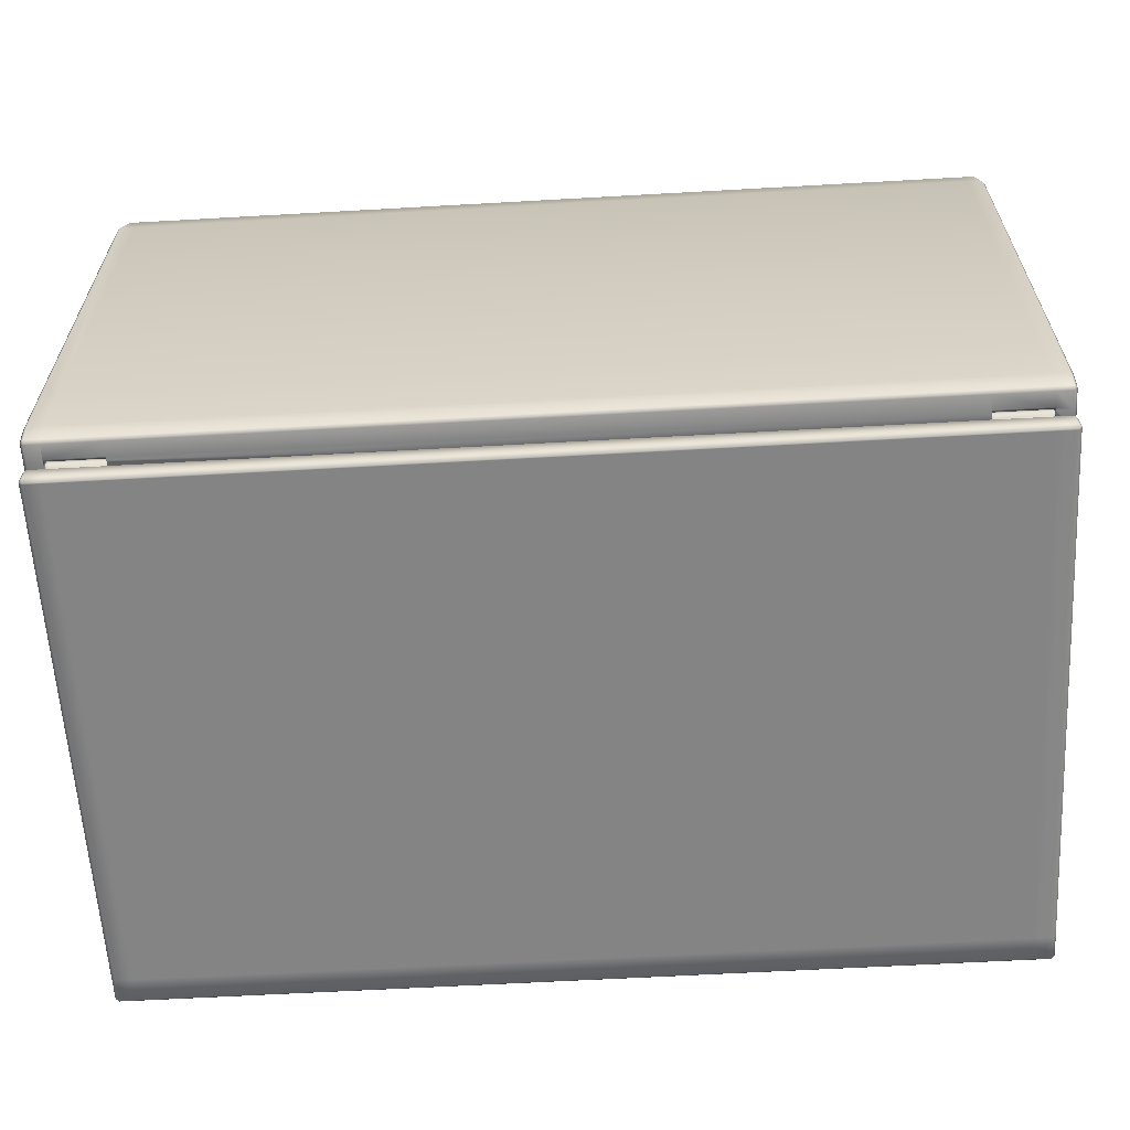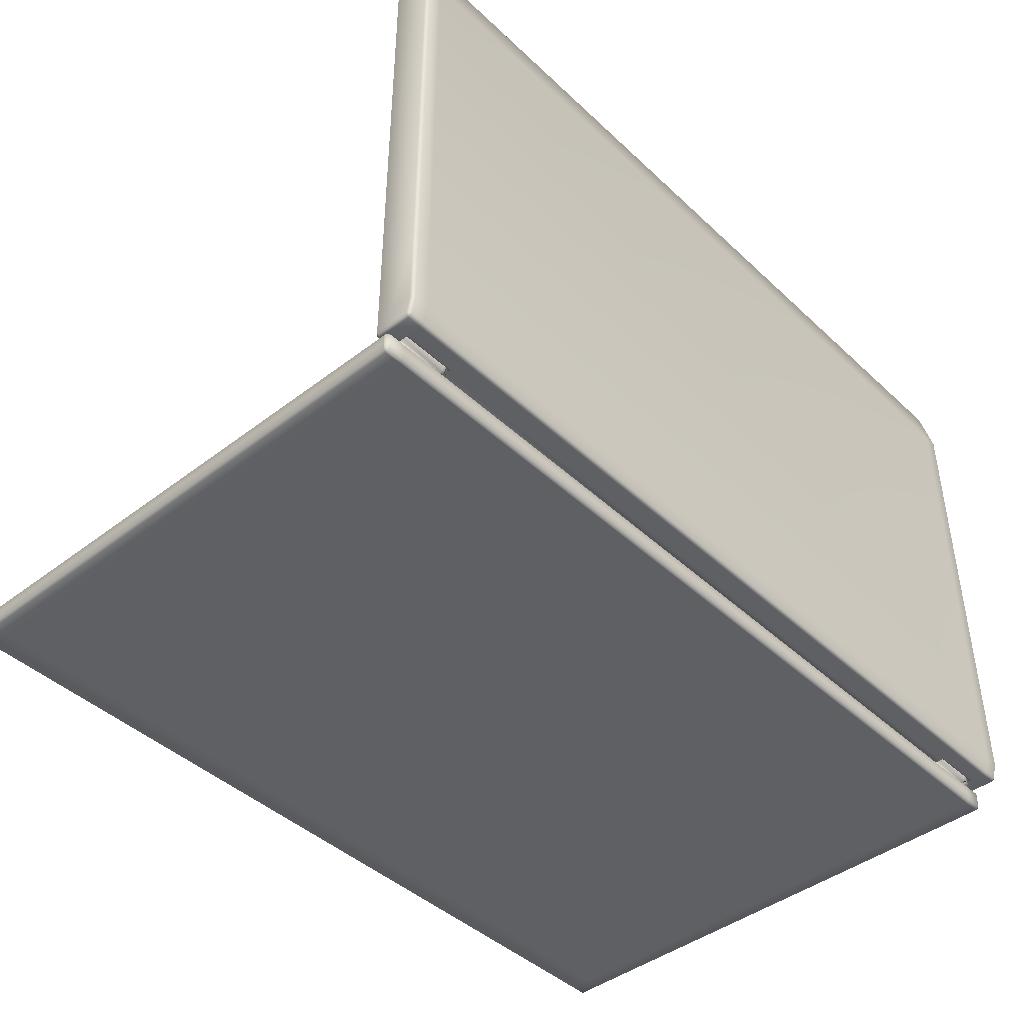
<metadata>
{"format":"obj","ext":"obj","renderer":"f3d","projection":"perspective","resolution":1024,"background":"white","views":[{"elev":-61.5,"azim":3.3,"up":"+Z"},{"elev":-43.3,"azim":-47.7,"up":"+Z"}]}
</metadata>
<code>
o Base_Plane.003
v -0.1537 -0.01056 -0.02951
v 0.1537 -0.01056 -0.02951
v -0.1343 -0.01056 -0.02951
v 0.1343 -0.01056 -0.02951
v 0.1537 -0.004362 0.1627
v 0.16 -0.001405 -0.02951
v -0.16 -0.001405 -0.02951
v -0.1537 -0.01056 -0.005522
v 0.1537 -0.01056 -0.005522
v -0.1537 0.005451 -0.005522
v 0.1537 0.005451 -0.005522
v 0.16 -0.009351 -0.005522
v -0.1537 -0.01056 0.1431
v 0.1537 -0.01056 0.1431
v -0.1537 0.005451 0.1431
v 0.16 -0.009349 0.1431
v 0.1537 0.005451 0.1431
v -0.16 -0.009349 0.1431
v 0.1537 0.004903 -0.03293
v 0.1537 0.004903 -0.03394
v 0.1537 0.004527 -0.03487
v 0.1537 0.004527 -0.032
v 0.1537 0.003834 -0.03559
v 0.1537 0.003834 -0.03128
v 0.1537 0.002928 -0.03597
v 0.1537 0.002928 -0.0309
v 0.1537 0.001948 -0.0309
v 0.1537 0.001948 -0.03597
v 0.1537 0.001042 -0.03559
v 0.1537 0.000349 -0.032
v 0.1537 0.001042 -0.03128
v 0.1537 -2.6e-05 -0.03394
v 0.1537 0.000349 -0.03487
v 0.1537 -2.6e-05 -0.03293
v 0.1343 0.004903 -0.03394
v 0.1343 0.004527 -0.03487
v 0.1343 0.003834 -0.03128
v 0.1343 -2.6e-05 -0.03394
v 0.1343 0.004527 -0.032
v 0.1343 -2.6e-05 -0.03293
v 0.1343 0.004903 -0.03293
v 0.1343 0.001042 -0.03128
v 0.1343 0.001948 -0.0309
v 0.1343 0.000349 -0.03487
v 0.1343 0.003834 -0.03559
v 0.1343 0.000349 -0.032
v 0.1343 0.001948 -0.03597
v 0.1343 0.001042 -0.03559
v 0.1343 0.002928 -0.03597
v 0.1343 0.002928 -0.0309
v -0.1343 0.002928 -0.03597
v -0.1343 0.004527 -0.03487
v -0.1343 0.003834 -0.03128
v -0.1343 0.001948 -0.0309
v -0.1343 0.002928 -0.0309
v -0.1343 0.001042 -0.03128
v -0.1343 -2.6e-05 -0.03293
v -0.1343 -2.6e-05 -0.03394
v -0.1343 0.001042 -0.03559
v -0.1343 0.001948 -0.03597
v -0.1343 0.000349 -0.03487
v -0.1343 0.003834 -0.03559
v -0.1343 0.004903 -0.03394
v -0.1343 0.004903 -0.03293
v -0.1343 0.000349 -0.032
v -0.1343 0.004527 -0.032
v -0.1537 0.002928 -0.0309
v -0.1537 0.004903 -0.03293
v -0.1537 0.001948 -0.03597
v -0.1537 0.001948 -0.0309
v -0.1537 0.002928 -0.03597
v -0.1537 0.003834 -0.03128
v -0.1537 0.001042 -0.03559
v -0.1537 0.000349 -0.03487
v -0.1537 0.004903 -0.03394
v -0.1537 0.004527 -0.03487
v -0.1537 0.004527 -0.032
v -0.1537 0.003834 -0.03559
v -0.1537 0.000349 -0.032
v -0.1537 0.001042 -0.03128
v -0.1537 -2.6e-05 -0.03394
v -0.1537 -2.6e-05 -0.03293
v -0.16 -0.004655 0.1615
v -0.1588 -0.005859 0.1615
v -0.1588 -0.004362 0.1621
v 0.1588 -0.005859 0.1615
v 0.16 -0.004655 0.1615
v 0.1588 -0.004362 0.1627
v -0.1588 -0.009299 -0.03576
v -0.16 -0.008092 -0.03574
v -0.1588 -0.007862 -0.03694
v 0.1588 -0.009299 -0.03576
v 0.1588 -0.007862 -0.03694
v 0.16 -0.008092 -0.03574
v -0.1588 0.004251 -0.03694
v -0.16 0.004251 -0.03574
v -0.1588 0.005451 -0.03574
v -0.1588 0.005451 0.1615
v -0.16 0.004251 0.1615
v -0.1588 0.004251 0.1627
v 0.1588 0.005451 0.1615
v 0.1588 0.004251 0.1627
v 0.16 0.004251 0.1615
v 0.16 0.004251 -0.03574
v 0.1588 0.004251 -0.03694
v 0.1588 0.005451 -0.03574
v 0.1537 -0.009299 -0.03576
v 0.1537 -0.007862 -0.03694
v -0.1537 -0.007862 -0.03694
v -0.1537 -0.009299 -0.03576
v -0.1537 0.004251 0.1627
v 0.1537 0.005451 -0.03574
v 0.1537 0.004251 -0.03694
v -0.1537 0.005451 -0.03574
v -0.1537 0.004251 -0.03694
v -0.1537 -0.005859 0.1615
v -0.1537 -0.004362 0.1627
v 0.1537 -0.005859 0.1615
v 0.1343 -0.009299 -0.03576
v 0.1343 -0.007862 -0.03694
v -0.1343 -0.007862 -0.03694
v -0.1343 -0.009299 -0.03576
v -0.1537 0.005451 0.1615
v 0.1537 0.005451 0.1615
v 0.1537 0.004251 0.1627
v 0.1343 0.005451 -0.03574
v 0.1343 0.004251 -0.03694
v -0.1343 0.005451 -0.03574
v -0.1343 0.004251 -0.03694
v -0.1588 -0.01056 -0.02951
v -0.16 -0.009351 -0.02951
v 0.16 -0.009351 -0.02951
v 0.1588 -0.01056 -0.02951
v -0.16 0.004251 -0.02951
v -0.1588 0.005451 -0.02951
v 0.1588 0.005451 -0.02951
v 0.16 0.004251 -0.02951
v -0.1537 0.005451 -0.02831
v -0.1537 0.004251 -0.02951
v -0.1537 0.005451 -0.02951
v 0.1537 0.004251 -0.02951
v 0.1537 0.005451 -0.02831
v 0.1537 0.005451 -0.02951
v -0.1343 0.004251 -0.02951
v -0.1343 0.005451 -0.02831
v -0.1343 0.005451 -0.02951
v 0.1349 0.005451 -0.02831
v 0.1343 0.004251 -0.02951
v 0.1343 0.005451 -0.02951
v -0.16 -0.001405 -0.03574
v -0.1588 -0.001405 -0.03694
v 0.1588 -0.001405 -0.03694
v 0.16 -0.001405 -0.03574
v 0.1537 -0.002604 -0.03694
v 0.1537 -0.001405 -0.03574
v 0.1537 -0.000205 -0.03694
v 0.1537 -0.001405 -0.03694
v -0.1537 -0.001405 -0.03574
v -0.1537 -0.002604 -0.03694
v -0.1537 -0.001405 -0.03694
v -0.1537 -0.000205 -0.03694
v 0.1343 -0.001405 -0.03574
v 0.1343 -0.002604 -0.03694
v 0.1343 -0.001405 -0.03694
v 0.1343 -0.000205 -0.03694
v -0.1343 -0.002604 -0.03694
v -0.1343 -0.001405 -0.03574
v -0.1343 -0.000205 -0.03694
v -0.1343 -0.001405 -0.03694
v 0.1537 -0.001405 -0.03071
v 0.1537 -0.000205 -0.02951
v -0.1343 -0.001405 -0.03071
v -0.1343 -0.000205 -0.02951
v 0.1343 -0.001405 -0.03071
v 0.1343 -0.000205 -0.02951
v -0.1537 -0.000205 -0.02951
v -0.1537 -0.001405 -0.03071
v -0.1588 -0.01056 -0.005522
v -0.16 -0.009351 -0.005522
v -0.16 0.004251 -0.005522
v -0.1588 0.005451 -0.005522
v 0.1588 -0.01056 -0.005522
v 0.1588 0.005451 -0.005522
v 0.16 0.004251 -0.005522
v -0.1588 -0.01056 0.1431
v 0.1588 0.005451 0.1431
v -0.1588 0.005451 0.1431
v -0.16 0.004251 0.1431
v 0.1588 -0.01056 0.1431
v 0.16 0.004251 0.1431
f 115 161 160 151 95
f 105 152 157 156 113
f 85 117 111 100
f 87 16 190 103
f 143 136 106 112
f 90 131 7 150
f 2 107 92 133
f 124 101 186 17
f 28 25 23 21 20 19 22 24 26 141 143 112 113 156
f 150 7 134 96
f 160 159 109 91 151
f 121 109 159 166
f 123 124 17 15
f 149 148 175 43 50 37 39 41 35 36 45 49 127 126
f 127 165 164 169 168 129
f 3 122 119 4
f 172 173 144 55 54 56 65 57 58 61 59 60 168 167
f 139 144 173 176
f 8 3 4 9
f 8 1 3
f 9 4 2
f 131 179 7
f 175 148 141 171
f 7 179 180 134
f 98 123 15 187
f 12 6 137 184
f 181 10 138 140 135
f 158 177 172 167
f 155 162 174 170
f 156 155 170 171 141 26 27 31 30 34 32 33 29 28
f 67 72 77 68 75 76 78 71 115 114 140 139 176 70
f 4 119 107 2
f 1 110 122 3
f 132 94 153 6
f 9 2 133 182
f 127 49 47 48 44 38 40 46 42 43 175 174 162 165
f 164 163 120 121 166 169
f 168 60 51 62 52 63 64 66 53 55 144 146 128 129
f 120 163 154 108
f 135 140 114 97
f 152 93 108 154 157
f 118 14 189 86
f 12 132 6
f 16 12 184 190
f 17 186 183 11
f 179 18 188 180
f 11 142 147
f 187 15 10 181
f 13 8 9 14
f 10 11 147 149 146 145
f 10 145 138
f 11 183 136 143 142
f 185 178 8 13
f 14 9 182 189
f 130 89 110 1
f 5 88 102 125
f 6 153 104 137
f 18 83 99 188
f 117 5 125 111
f 146 149 126 128
f 176 177 158 161 115 71 69 73 74 81 82 79 80 70
f 116 13 14 118
f 178 130 1 8
f 83 84 85
f 86 87 88
f 89 90 91
f 92 93 94
f 95 96 97
f 98 99 100
f 101 102 103
f 104 105 106
f 138 139 140
f 141 142 143
f 144 145 146
f 147 148 149
f 154 155 156 157
f 158 159 160 161
f 162 163 164 165
f 166 167 168 169
f 185 84 83 18
f 118 86 88 5
f 133 92 94 132
f 110 89 91 109
f 188 99 98 187
f 125 102 101 124
f 137 104 106 136
f 115 95 97 114
f 85 100 99 83
f 151 91 90 150
f 153 94 93 152
f 87 103 102 88
f 84 116 117 85
f 92 107 108 93
f 122 110 109 121
f 100 111 123 98
f 105 113 112 106
f 116 118 5 117
f 107 119 120 108
f 119 122 121 120
f 111 125 124 123
f 127 129 128 126
f 89 130 131 90
f 182 133 132 12
f 96 134 135 97
f 184 137 136 183
f 144 139 138 145
f 141 148 147 142
f 158 167 166 159
f 95 151 150 96
f 104 153 152 105
f 154 163 162 155
f 175 171 170 174
f 172 177 176 173
f 130 178 179 131
f 134 180 181 135
f 189 182 12 16
f 190 184 183 186
f 178 185 18 179
f 180 188 187 181
f 86 189 16 87
f 103 190 186 101
f 84 185 13 116
f 10 15 17 11
o Screen.001_Plane.001
v -0.133 0.001042 -0.03559
v -0.133 0.000349 -0.03487
v -0.133 0.001042 -0.03128
v 0.1527 0.003834 -0.04596
v 0.1527 0.001042 -0.04596
v 0.1352 0.003834 -0.04596
v 0.1352 0.001042 -0.04596
v -0.1528 0.003834 -0.04596
v -0.1528 0.001042 -0.04596
v -0.1352 0.003834 -0.04596
v -0.1352 0.001042 -0.04596
v -0.1352 0.003834 -0.03794
v -0.1553 0.004903 -0.03394
v -0.133 0.004903 -0.03394
v -0.1553 0.004527 -0.03487
v -0.133 0.004527 -0.03487
v -0.1553 0.003834 -0.03558
v -0.133 0.003834 -0.03558
v -0.1553 0.002928 -0.03597
v -0.133 0.002928 -0.03597
v -0.1553 0.001948 -0.03597
v -0.133 0.001948 -0.03597
v -0.1553 0.001042 -0.03558
v -0.1553 0.000349 -0.03487
v -0.1553 -2.6e-05 -0.03394
v -0.133 -2.6e-05 -0.03394
v -0.1553 -2.6e-05 -0.03293
v -0.133 -2.6e-05 -0.03293
v -0.1553 0.000349 -0.032
v -0.133 0.000349 -0.032
v -0.1553 0.001042 -0.03128
v -0.1553 0.001948 -0.0309
v -0.133 0.001948 -0.0309
v -0.1553 0.002928 -0.0309
v -0.133 0.002928 -0.0309
v -0.1553 0.003834 -0.03128
v -0.133 0.003834 -0.03128
v -0.1553 0.004527 -0.032
v -0.133 0.004527 -0.032
v -0.1553 0.004903 -0.03293
v -0.133 0.004903 -0.03293
v 0.133 0.004903 -0.03394
v 0.1553 0.004903 -0.03394
v 0.133 0.004527 -0.03487
v 0.1553 0.004527 -0.03487
v 0.133 0.003834 -0.03558
v 0.1553 0.003834 -0.03558
v 0.133 0.002928 -0.03597
v 0.1553 0.002928 -0.03597
v 0.133 0.001948 -0.03597
v 0.1553 0.001948 -0.03597
v 0.133 0.001042 -0.03558
v 0.1553 0.001042 -0.03558
v 0.133 0.000349 -0.03487
v 0.1553 0.000349 -0.03487
v 0.133 -2.6e-05 -0.03394
v 0.1553 -2.6e-05 -0.03394
v 0.133 -2.6e-05 -0.03293
v 0.1553 -2.6e-05 -0.03293
v 0.133 0.000349 -0.032
v 0.1553 0.000349 -0.032
v 0.133 0.001042 -0.03128
v 0.1553 0.001042 -0.03128
v 0.133 0.001948 -0.0309
v 0.1553 0.001948 -0.0309
v 0.133 0.002928 -0.0309
v 0.1553 0.002928 -0.0309
v 0.133 0.003834 -0.03128
v 0.1553 0.003834 -0.03128
v 0.133 0.004527 -0.032
v 0.1553 0.004527 -0.032
v 0.133 0.004903 -0.03293
v 0.1553 0.004903 -0.03293
v 0.1527 0.001042 -0.03128
v 0.1352 0.001042 -0.03128
v 0.1527 0.001948 -0.03597
v 0.1352 0.001948 -0.03597
v 0.1527 0.000349 -0.032
v 0.1352 0.000349 -0.032
v 0.1527 0.002928 -0.03597
v 0.1352 0.002928 -0.03597
v 0.1527 -2.6e-05 -0.03293
v 0.1352 -2.6e-05 -0.03293
v 0.1527 0.003834 -0.03558
v 0.1352 0.003834 -0.03558
v 0.1527 -2.6e-05 -0.03394
v 0.1352 -2.6e-05 -0.03394
v 0.1527 0.004527 -0.03487
v 0.1352 0.004527 -0.03487
v 0.1527 0.000349 -0.03487
v 0.1352 0.000349 -0.03487
v 0.1527 0.004903 -0.03394
v 0.1352 0.004903 -0.03394
v 0.1527 0.001042 -0.03558
v 0.1352 0.001042 -0.03558
v 0.1527 0.001948 -0.0309
v 0.1352 0.001948 -0.0309
v 0.1527 0.002928 -0.0309
v 0.1352 0.002928 -0.0309
v 0.1527 0.003834 -0.03128
v 0.1352 0.003834 -0.03128
v 0.1527 0.004527 -0.032
v 0.1352 0.004527 -0.032
v 0.1527 0.004903 -0.03293
v 0.1352 0.004903 -0.03293
v -0.1352 0.004903 -0.03394
v -0.1528 0.004903 -0.03394
v -0.1352 0.004527 -0.03487
v -0.1528 0.004527 -0.03487
v -0.1352 0.003834 -0.03558
v -0.1528 0.003834 -0.03558
v -0.1352 0.002928 -0.03597
v -0.1528 0.002928 -0.03597
v -0.1352 0.001948 -0.03597
v -0.1528 0.001948 -0.03597
v -0.1352 0.001042 -0.03558
v -0.1528 0.001042 -0.03558
v -0.1352 0.000349 -0.03487
v -0.1528 0.000349 -0.03487
v -0.1352 -2.6e-05 -0.03394
v -0.1528 -2.6e-05 -0.03394
v -0.1352 -2.6e-05 -0.03293
v -0.1528 -2.6e-05 -0.03293
v -0.1352 0.000349 -0.032
v -0.1528 0.000349 -0.032
v -0.1352 0.001042 -0.03128
v -0.1528 0.001042 -0.03128
v -0.1352 0.001948 -0.0309
v -0.1528 0.001948 -0.0309
v -0.1352 0.002928 -0.0309
v -0.1528 0.002928 -0.0309
v -0.1352 0.003834 -0.03128
v -0.1528 0.003834 -0.03128
v -0.1352 0.004527 -0.032
v -0.1528 0.004527 -0.032
v -0.1352 0.004903 -0.03293
v -0.1528 0.004903 -0.03293
v 0.1527 0.003834 -0.03794
v 0.1352 0.003834 -0.03794
v 0.1527 0.001042 -0.03794
v 0.1352 0.001042 -0.03794
v -0.1528 0.003834 -0.03794
v -0.1352 0.001042 -0.03794
v -0.1528 0.001042 -0.03794
v 0.1527 0.1895 -0.04596
v -0.1528 0.1895 -0.04596
v 0.1527 0.01704 -0.04596
v -0.1528 0.01704 -0.04596
v -0.1588 0.00065 -0.03794
v -0.16 0.00065 -0.03914
v -0.1588 -0.000549 -0.03914
v 0.1588 -0.000549 -0.03914
v 0.16 0.00065 -0.03914
v 0.1588 0.00065 -0.03794
v 0.1588 -0.000549 -0.04476
v 0.1588 0.00065 -0.04596
v 0.16 0.00065 -0.04476
v -0.1588 0.00065 -0.04596
v -0.1588 -0.000549 -0.04476
v -0.16 0.00065 -0.04476
v 0.1588 0.1995 -0.03914
v 0.1588 0.1983 -0.03794
v 0.16 0.1983 -0.03914
v -0.1588 0.1983 -0.03794
v -0.1588 0.1995 -0.03914
v -0.16 0.1983 -0.03914
v 0.1588 0.1995 -0.04476
v 0.16 0.1983 -0.04476
v 0.1588 0.1983 -0.04596
v -0.1588 0.1983 -0.04596
v -0.16 0.1983 -0.04476
v -0.1588 0.1995 -0.04476
v 0.16 0.003834 -0.03914
v 0.1588 0.003834 -0.03794
v -0.16 0.003834 -0.03914
v -0.1588 0.003834 -0.03794
v 0.1588 0.003834 -0.04596
v 0.16 0.003834 -0.04476
v -0.1588 0.003834 -0.04596
v -0.16 0.003834 -0.04476
v -0.1588 0.001042 -0.03794
v -0.16 0.001042 -0.03914
v -0.16 0.001042 -0.04476
v -0.1588 0.001042 -0.04596
v 0.1588 0.001042 -0.03794
v 0.16 0.001042 -0.03914
v 0.16 0.001042 -0.04476
v 0.1588 0.001042 -0.04596
v 0.1527 0.00065 -0.03794
v 0.1527 -0.000549 -0.03914
v 0.1527 -0.000549 -0.04476
v 0.1527 0.00065 -0.04596
v 0.1527 0.1995 -0.03914
v 0.1527 0.1983 -0.03794
v 0.1527 0.1995 -0.04476
v 0.1352 0.00065 -0.03794
v 0.1352 -0.000549 -0.03914
v 0.1352 -0.000549 -0.04476
v 0.1352 0.00065 -0.04596
v 0.1527 0.1983 -0.04596
v -0.1528 -0.000549 -0.03914
v -0.1528 0.00065 -0.03794
v -0.1528 0.00065 -0.04596
v -0.1528 -0.000549 -0.04476
v -0.1528 0.1995 -0.03914
v -0.1528 0.1983 -0.04596
v -0.1352 -0.000549 -0.03914
v -0.1352 0.00065 -0.03794
v -0.1352 0.00065 -0.04596
v -0.1352 -0.000549 -0.04476
v -0.1528 0.1983 -0.03794
v -0.1528 0.1995 -0.04476
v 0.1588 0.1895 -0.03794
v 0.16 0.1895 -0.03914
v 0.16 0.1895 -0.04476
v 0.1588 0.1895 -0.04596
v -0.16 0.1895 -0.03914
v -0.1588 0.1895 -0.03794
v -0.1588 0.1895 -0.04596
v -0.16 0.1895 -0.04476
v -0.1588 0.01704 -0.03794
v -0.16 0.01704 -0.03914
v -0.16 0.01704 -0.04476
v -0.1588 0.01704 -0.04596
v 0.1588 0.01704 -0.03794
v 0.16 0.01704 -0.03914
v 0.16 0.01704 -0.04476
v 0.1588 0.01704 -0.04596
v 0.1531 0.1899 -0.03794
v -0.1532 0.01664 -0.03794
v 0.1531 0.01664 -0.03794
v -0.1532 0.1899 -0.03794
f 232 234 236 238 240 242 244 246 248 250 252 254 256 258 260 262
f 204 231 229 227 225 223 193 220 218 216 192 191 212 210 208 206
f 350 340 372 373
f 383 351 357 385
f 406 335 390 359
f 375 364 328 330
f 330 331 386 379
f 371 334 332 366
f 363 368 417 416
f 346 382 195 378
f 375 330 379 344
f 345 342 380 381
f 404 405 358 353
f 393 348 374 199
f 381 380 387 388
f 367 194 337 418
f 336 409 360 396
f 419 403 352 384
f 343 347 377 376
f 335 336 396 390
f 195 197 196 194
f 387 397 400 388
f 382 389 197 195
f 394 391 341 349
f 378 195 194 367
f 410 407 356 361
f 355 395 402 362
f 201 199 198 200
f 399 393 199 201
f 392 398 333 334
f 197 201 200 196
f 400 397 391 394
f 297 299 205 203
f 299 301 207 205
f 292 261 263 294
f 301 303 209 207
f 290 259 261 292
f 303 305 211 209
f 288 257 259 290
f 305 307 213 211
f 286 255 257 288
f 307 309 214 213
f 270 239 241 266
f 309 311 215 214
f 274 237 239 270
f 311 313 217 215
f 278 235 237 274
f 313 315 219 217
f 282 233 235 278
f 315 317 221 219
f 283 232 262 295
f 317 319 222 221
f 268 251 253 264
f 319 321 224 222
f 272 249 251 268
f 321 323 226 224
f 276 247 249 272
f 323 325 228 226
f 280 245 247 276
f 325 327 230 228
f 284 243 245 280
f 233 263 261 259 257 255 253 251 249 247 245 243 241 239 237 235
f 264 253 255 286
f 203 205 207 209 211 213 214 215 217 219 221 222 224 226 228 230
f 266 241 243 284
f 326 231 204 296
f 240 267 285 242
f 267 271 329 331
f 252 265 287 254
f 265 264 286 287
f 242 285 281 244
f 285 284 280 281
f 244 281 277 246
f 281 280 276 277
f 246 277 273 248
f 277 276 272 273
f 248 273 269 250
f 273 272 268 269
f 250 269 265 252
f 269 268 264 265
f 233 282 294 263
f 282 283 295 294
f 232 283 279 234
f 283 282 278 279
f 234 279 275 236
f 279 278 274 275
f 236 275 271 238
f 302 304 333 202
f 238 271 267 240
f 274 270 328
f 254 287 289 256
f 287 286 288 289
f 256 289 291 258
f 289 288 290 291
f 258 291 293 260
f 291 290 292 293
f 260 293 295 262
f 293 292 294 295
f 230 327 297 203
f 327 326 296 297
f 229 231 326 324
f 324 326 327 325
f 227 229 324 322
f 322 324 325 323
f 225 227 322 320
f 320 322 323 321
f 223 225 320 318
f 318 320 321 319
f 193 223 318 316
f 316 318 319 317
f 220 193 316 314
f 314 316 317 315
f 218 220 314 312
f 312 314 315 313
f 216 218 312 310
f 310 312 313 311
f 192 216 310 308
f 308 310 311 309
f 191 192 308 306
f 306 308 309 307
f 212 191 306 304
f 306 307 334 333
f 210 212 304 302
f 307 305 334
f 208 210 302 300
f 271 275 329
f 206 208 300 298
f 298 300 301 299
f 204 206 298 296
f 296 298 299 297
f 285 267 331
f 301 300 202 332
f 305 303 332 334
f 270 266 330 328
f 266 284 330
f 300 302 202
f 275 274 328 329
f 303 301 332
f 284 285 331 330
f 304 306 333
f 366 332 420 411
f 328 364 415 421
f 421 415 403 419
f 422 419 384 401
f 408 422 401 354
f 413 412 407 410
f 338 414 409 336
f 418 337 335 406
f 376 377 368 363
f 373 372 365 370
f 199 374 369 198
f 198 369 414 338
f 329 328 421
f 194 196 337
f 370 365 412 413
f 200 198 338
f 416 417 405 404
f 332 202 420
f 339 340 341
f 342 343 344
f 345 346 347
f 348 349 350
f 351 352 353
f 354 355 356
f 357 358 359
f 360 361 362
f 392 339 341 391
f 394 349 348 393
f 340 350 349 341
f 342 345 347 343
f 395 355 354 401
f 396 360 362 402
f 355 362 361 356
f 353 358 357 351
f 404 353 352 403
f 372 340 339 371
f 406 359 358 405
f 374 348 350 373
f 376 363 364 375
f 412 365 366 411
f 378 367 368 377
f 414 369 370 413
f 365 372 371 366
f 369 374 373 370
f 343 376 375 344
f 346 378 377 347
f 344 379 380 342
f 345 381 382 346
f 351 383 384 352
f 359 390 385 357
f 379 386 387 380
f 381 388 389 382
f 398 392 391 397
f 400 394 393 399
f 411 420 422 408
f 416 404 403 415
f 356 407 408 354
f 360 409 410 361
f 418 406 405 417
f 407 412 411 408
f 363 416 415 364
f 367 418 417 368
f 339 392 334 371
f 336 335 337 338
f 390 396 402 385
f 383 395 401 384
f 388 400 399 389
f 386 398 397 387
f 196 200 338 337
f 202 329 421 420
f 395 383 385 402
f 389 399 201 197
f 398 386 331 333
f 333 331 329 202
f 409 414 413 410
f 420 421 419 422

</code>
